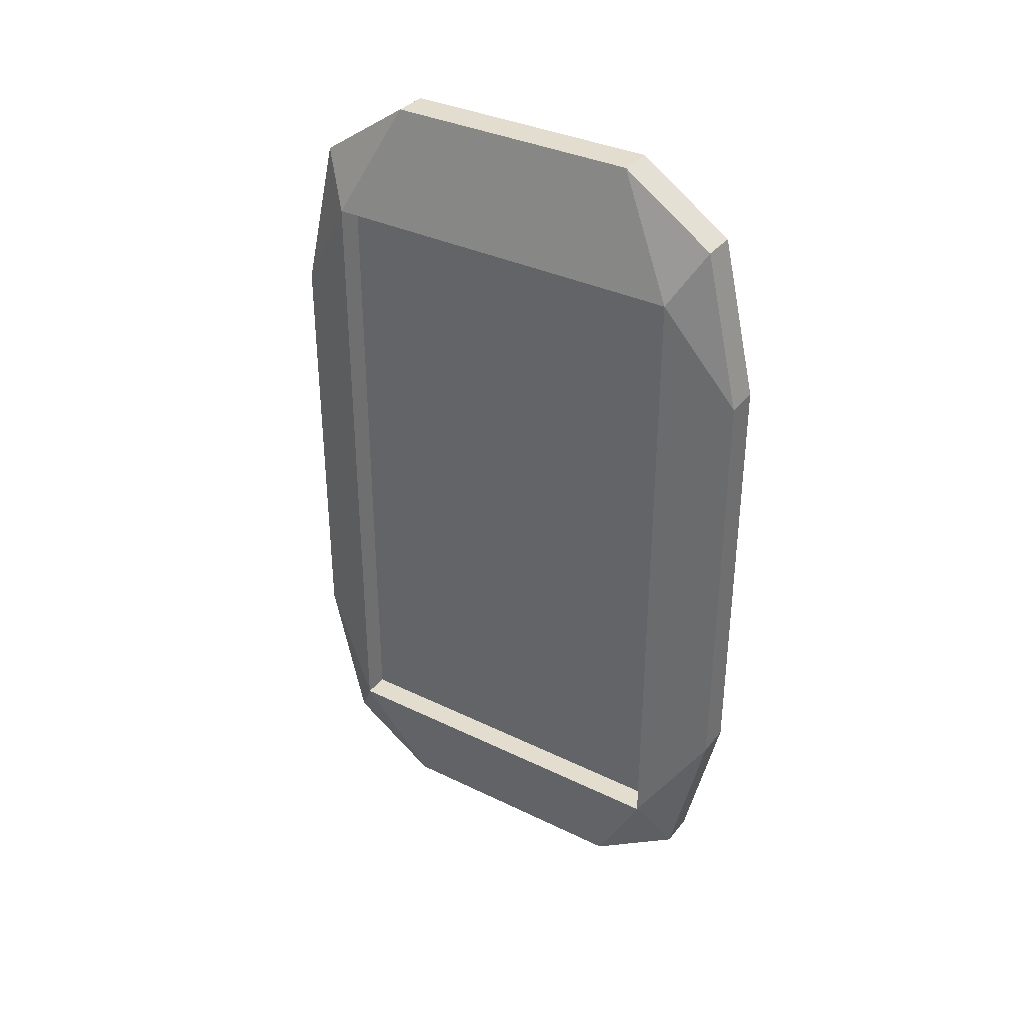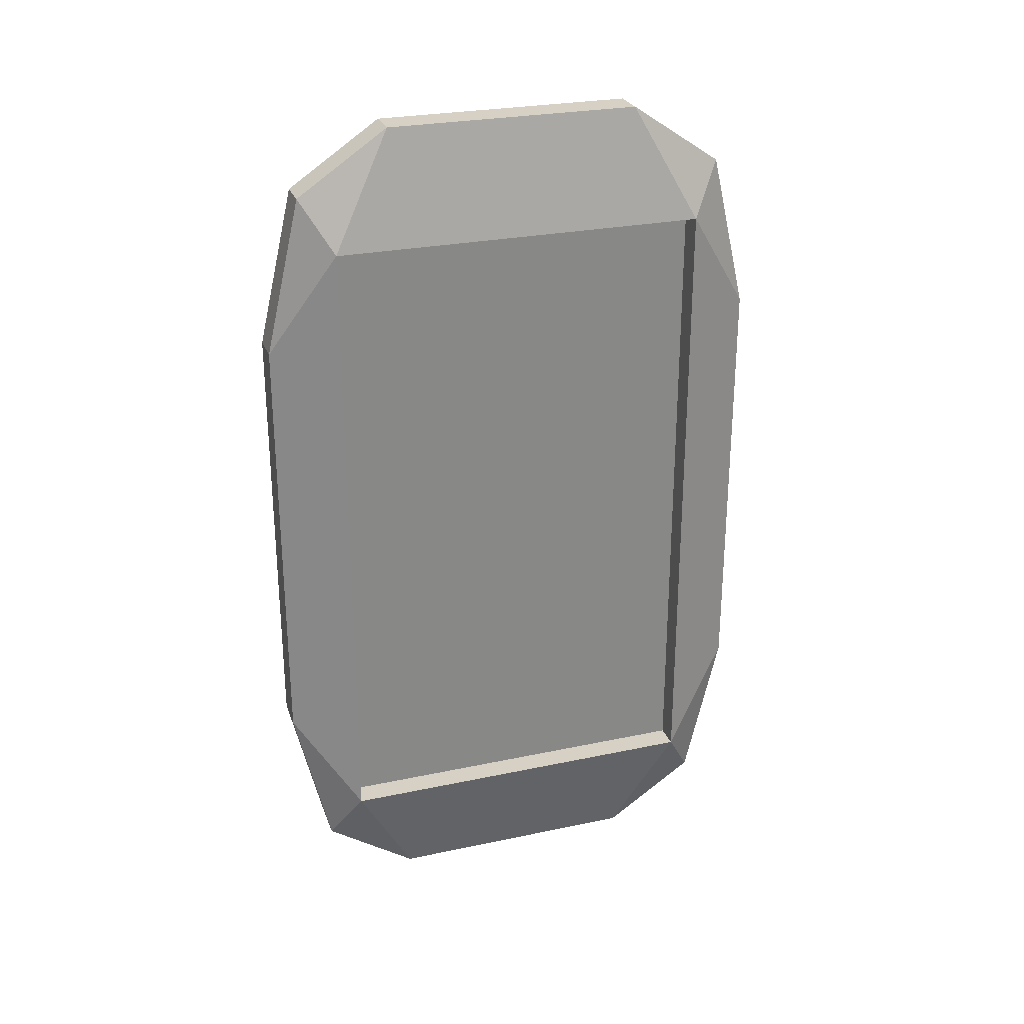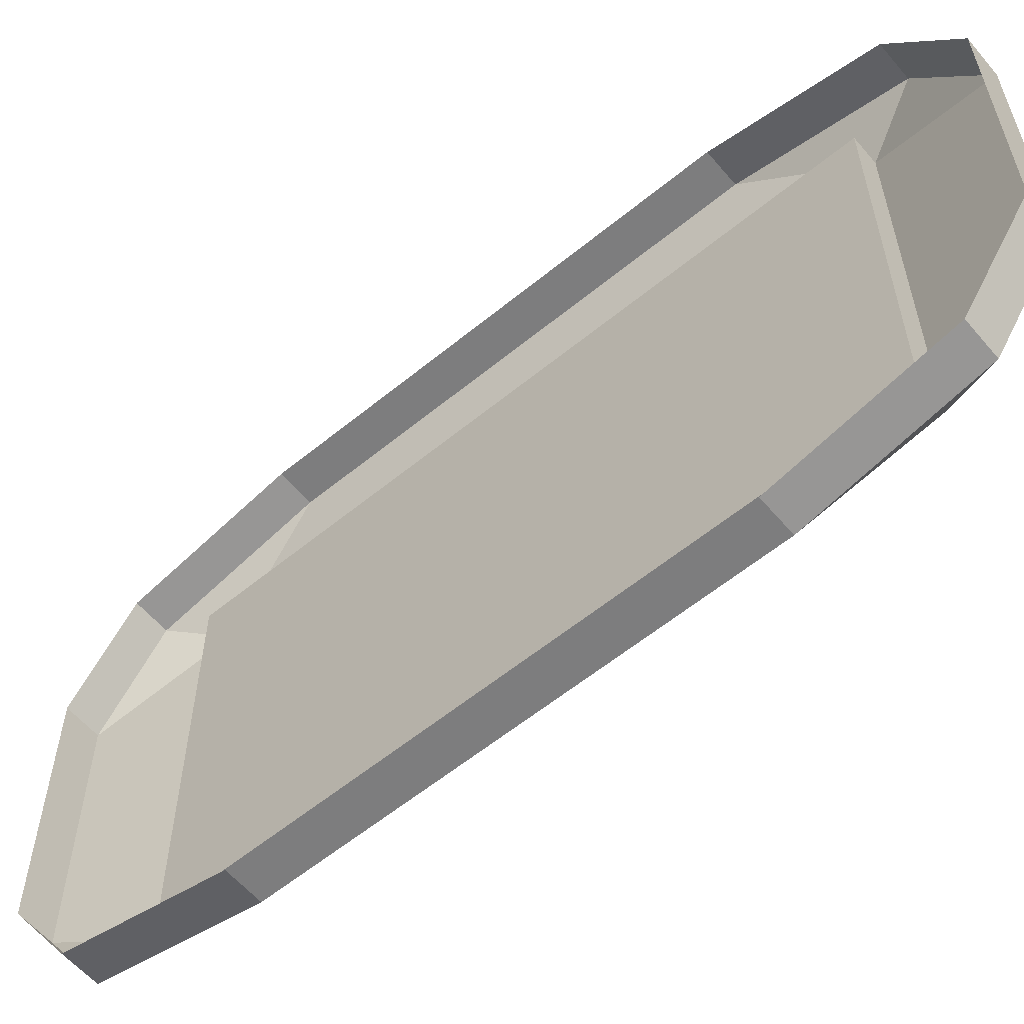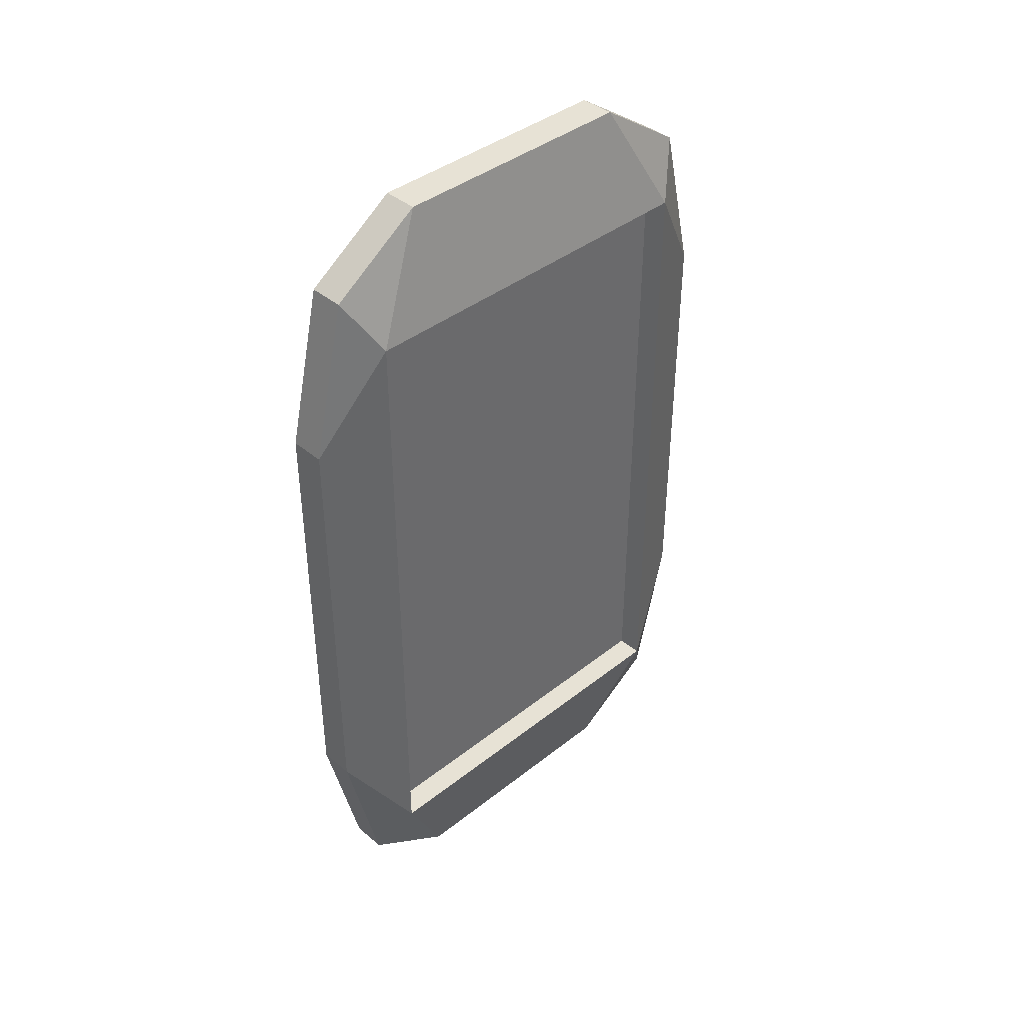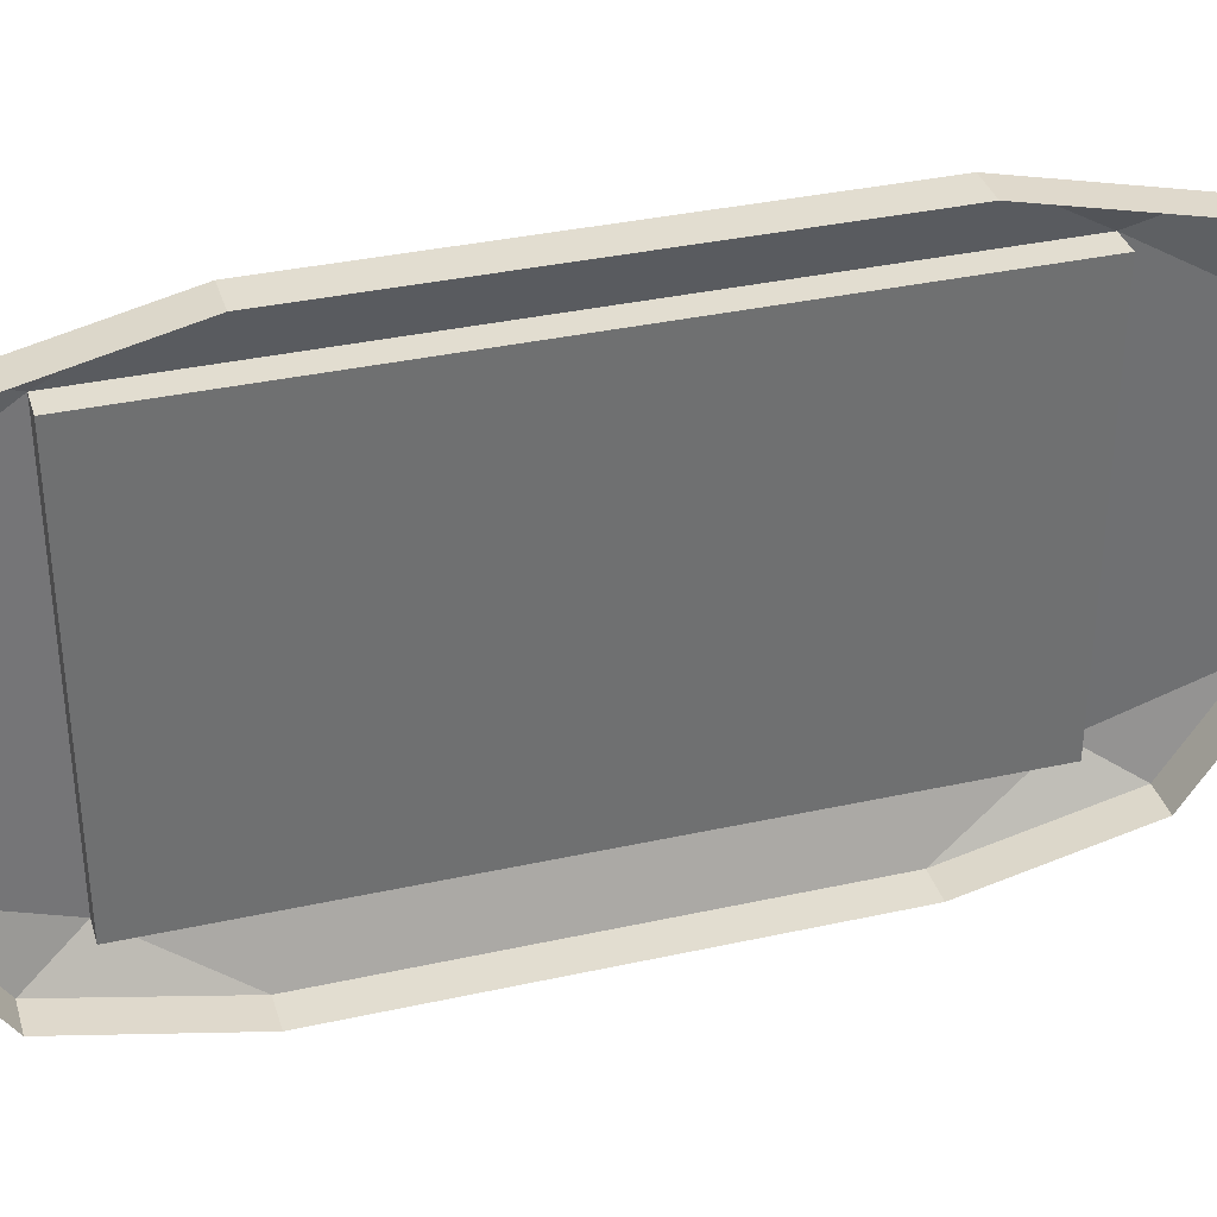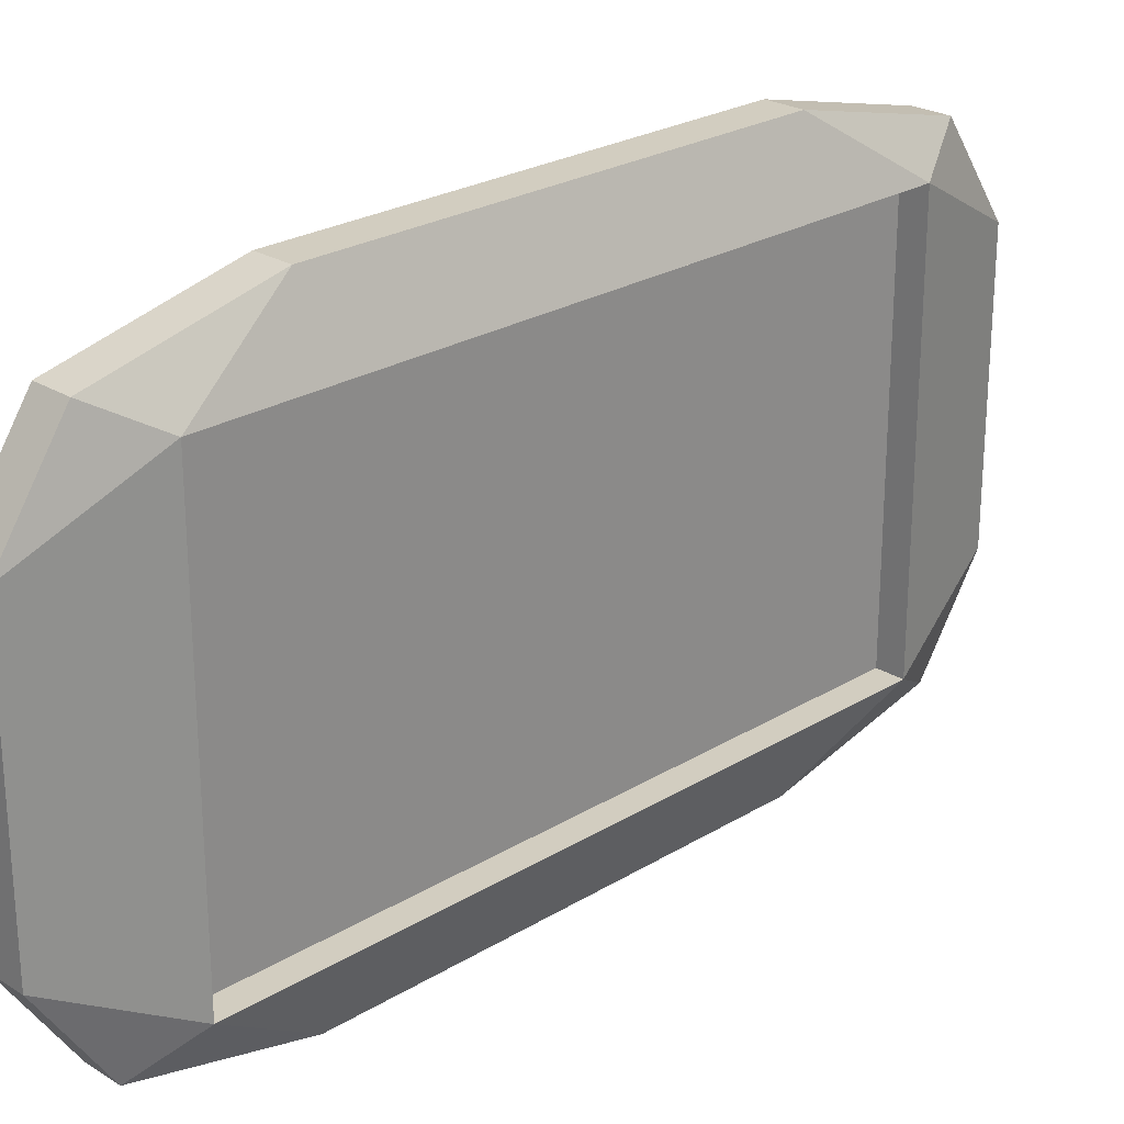
<metadata>
{"format":"obj","ext":"obj","renderer":"f3d","projection":"perspective","resolution":1024,"background":"white","views":[{"elev":34.8,"azim":123.0,"up":"+Y"},{"elev":26.9,"azim":71.8,"up":"+Y"},{"elev":-59.1,"azim":-49.9,"up":"+Z"},{"elev":40.3,"azim":45.9,"up":"+Y"},{"elev":35.4,"azim":-106.3,"up":"+Z"},{"elev":24.7,"azim":45.2,"up":"+Z"}]}
</metadata>
<code>
o Plane
v -0.008891 2.294 -1.346
v -0.008762 -2.294 -1.346
v -0.00903 2.294 1.346
v -0.008901 -2.294 1.346
v -0.008971 2.674 0
v -0.008815 0 -1.57
v -0.00882 -2.674 0
v -0.008977 -0 1.57
v 0.2018 6e-06 1.1e-05
v -0.008931 2.674 -0.7848
v -0.008777 -1.337 -1.57
v -0.008861 -2.674 0.7848
v -0.009015 1.337 1.57
v -0.009012 2.674 0.7848
v -0.008853 1.337 -1.57
v -0.00878 -2.674 -0.7848
v -0.008939 -1.337 1.57
v 0.2017 6e-06 1.158
v 0.2019 6e-06 -1.158
v 0.2017 1.972 1.1e-05
v 0.2019 -1.972 1.1e-05
v 0.2019 -1.972 -1.158
v 0.2018 1.972 -1.158
v 0.2017 1.972 1.158
v 0.2018 -1.972 1.158
v 0.2046 2.674 -0.7848
v 0.2046 2.294 -1.346
v 0.2048 -1.337 -1.57
v 0.2048 -2.294 -1.346
v 0.2047 -2.674 0.7848
v 0.2046 -2.294 1.346
v 0.2045 1.337 1.57
v 0.2045 2.294 1.346
v 0.2045 2.674 0.7848
v 0.2046 2.674 1.1e-05
v 0.2047 1.337 -1.57
v 0.2047 6e-06 -1.57
v 0.2047 -2.674 -0.7848
v 0.2047 -2.674 1.1e-05
v 0.2046 -1.337 1.57
v 0.2046 6e-06 1.57
v 0.3608 1e-05 1.158
v 0.3608 1.972 1.9e-05
v 0.361 1e-05 -1.157
v 0.361 -1.972 1.9e-05
v 0.361 -1.972 -1.157
v 0.3609 1.972 -1.157
v 0.3608 1.972 1.158
v 0.3609 -1.972 1.158
f 8 40 17
f 12 39 7
f 19 20 23
f 7 38 16
f 22 9 19
f 20 47 23
f 11 37 6
f 18 48 24
f 6 36 15
f 10 35 5
f 17 31 4
f 5 34 14
f 9 24 20
f 19 46 22
f 21 18 9
f 24 43 20
f 49 30 31
f 42 32 48
f 38 45 46
f 28 44 37
f 28 29 46
f 26 43 35
f 27 36 47
f 36 44 47
f 34 48 33
f 43 34 35
f 42 40 41
f 45 30 49
f 21 49 25
f 1 26 10
f 13 41 8
f 25 42 18
f 2 28 11
f 14 33 3
f 23 44 19
f 22 45 21
f 4 30 12
f 15 27 1
f 3 32 13
f 16 29 2
f 46 29 38
f 33 48 32
f 31 40 49
f 47 26 27
f 8 41 40
f 12 30 39
f 19 9 20
f 7 39 38
f 22 21 9
f 20 43 47
f 11 28 37
f 18 42 48
f 6 37 36
f 10 26 35
f 17 40 31
f 5 35 34
f 9 18 24
f 19 44 46
f 21 25 18
f 24 48 43
f 42 41 32
f 38 39 45
f 28 46 44
f 26 47 43
f 36 37 44
f 43 48 34
f 42 49 40
f 45 39 30
f 21 45 49
f 1 27 26
f 13 32 41
f 25 49 42
f 2 29 28
f 14 34 33
f 23 47 44
f 22 46 45
f 4 31 30
f 15 36 27
f 3 33 32
f 16 38 29

</code>
